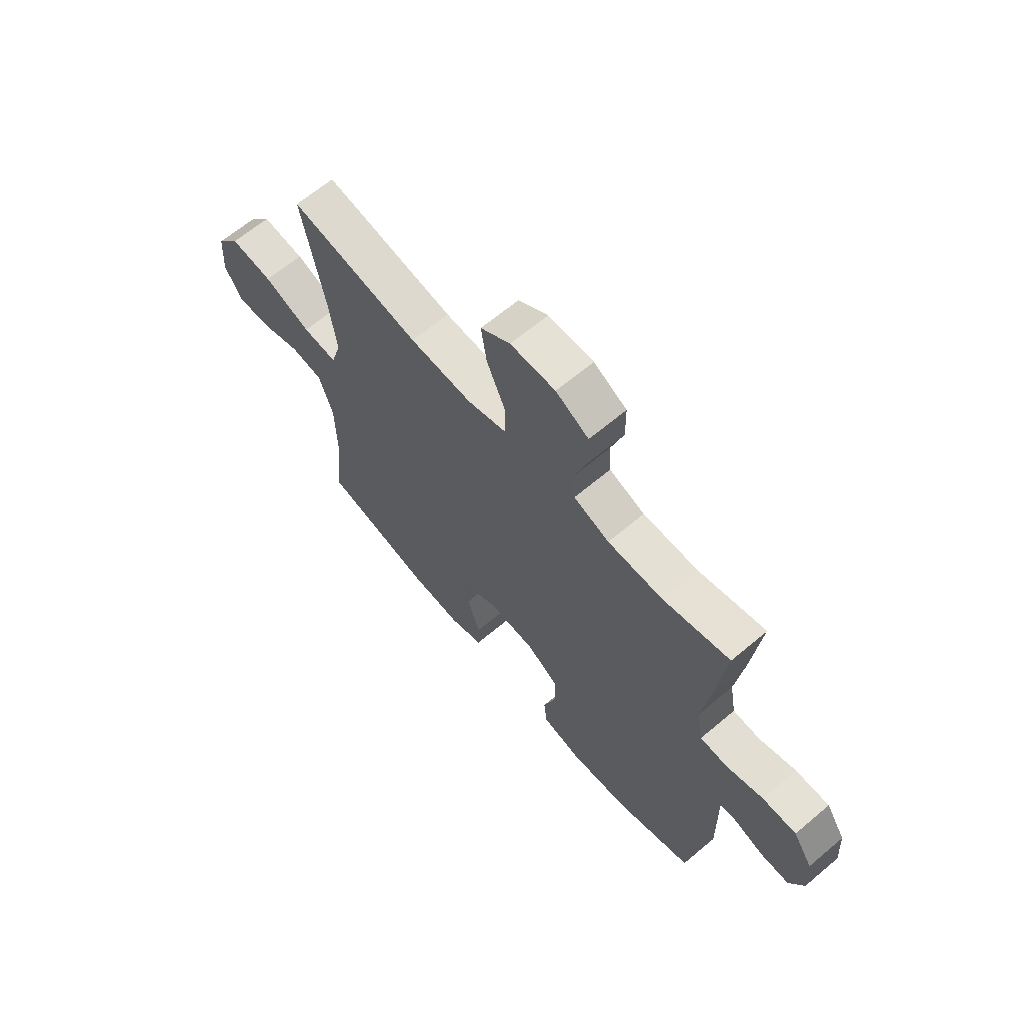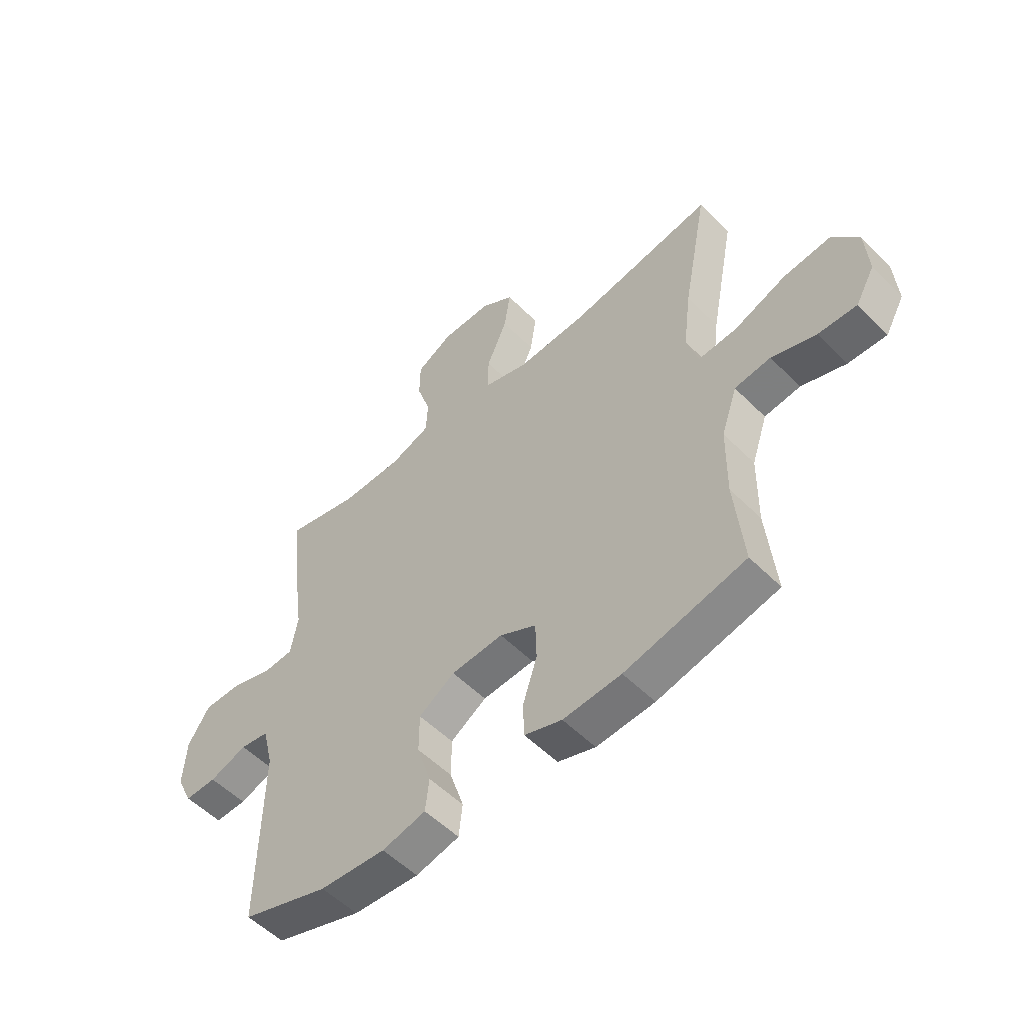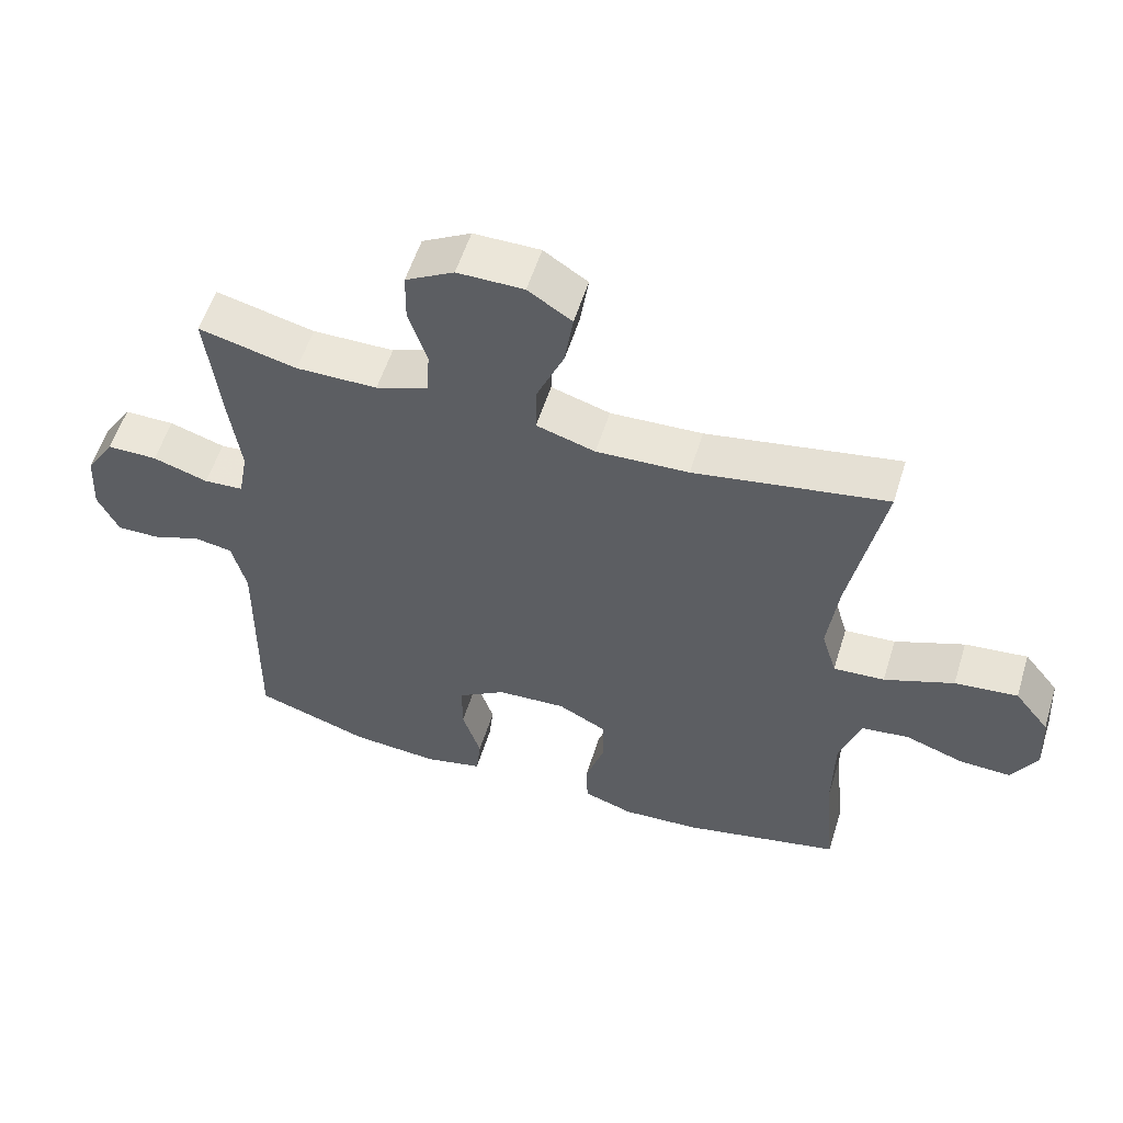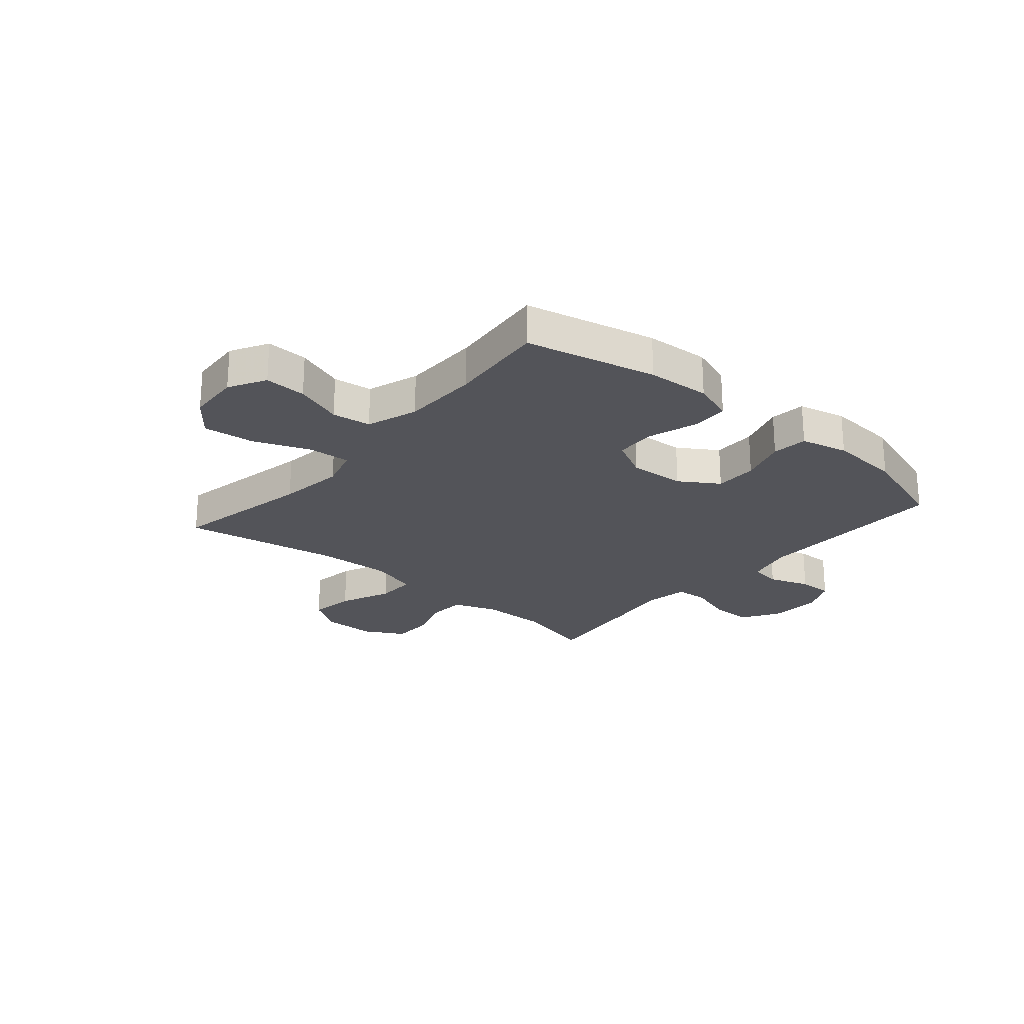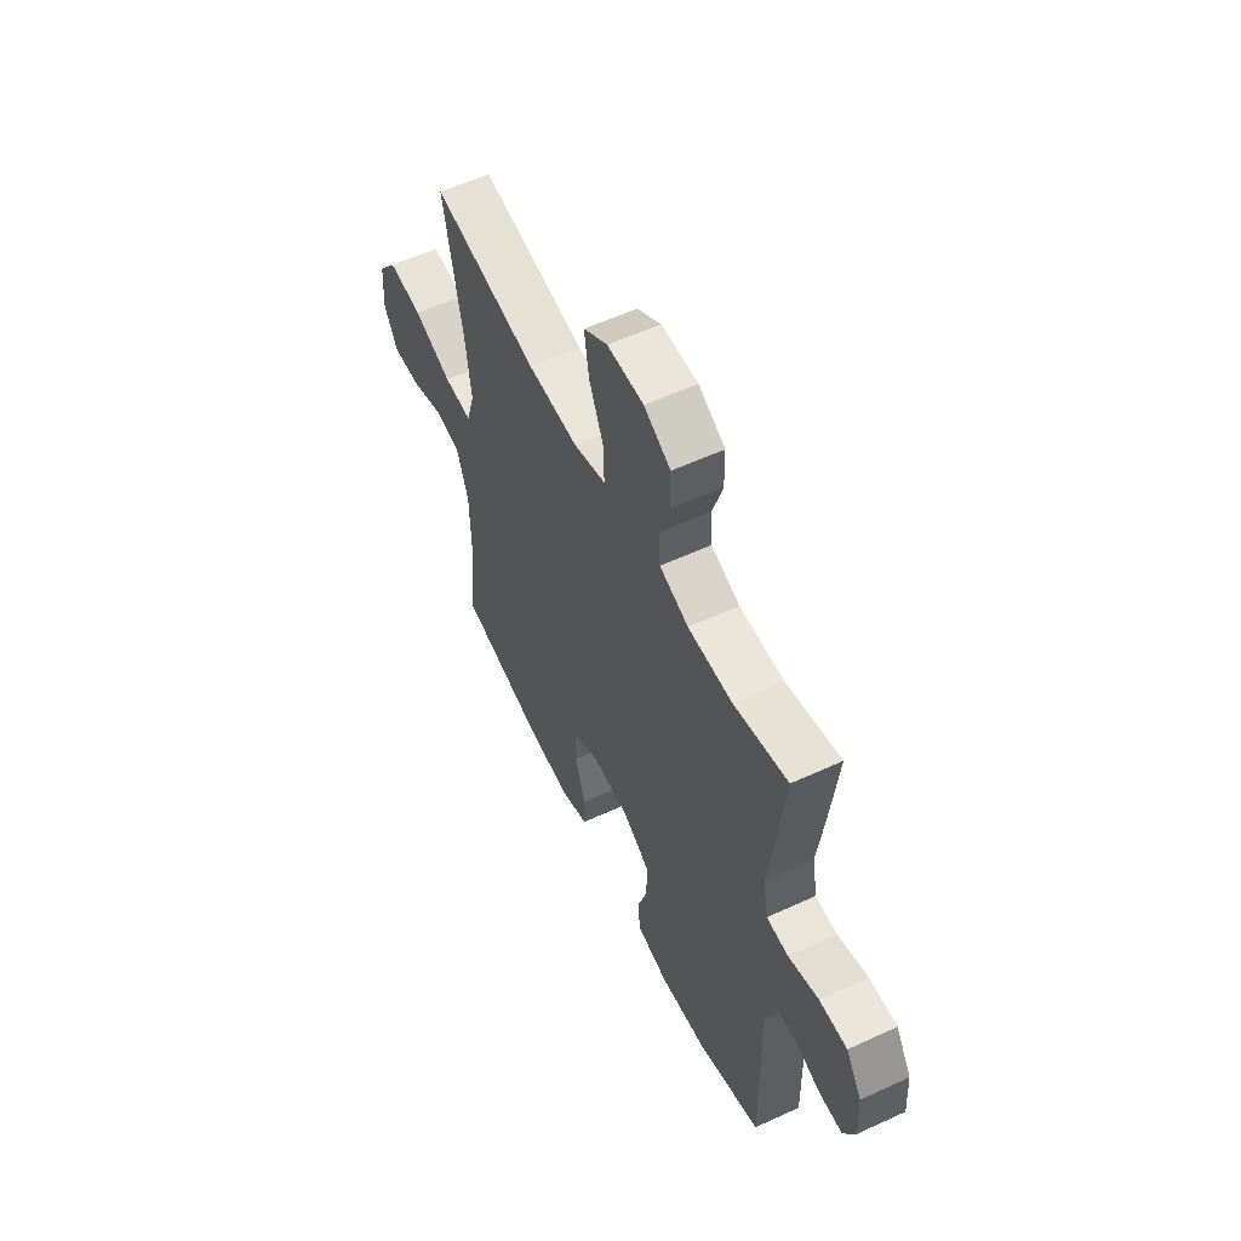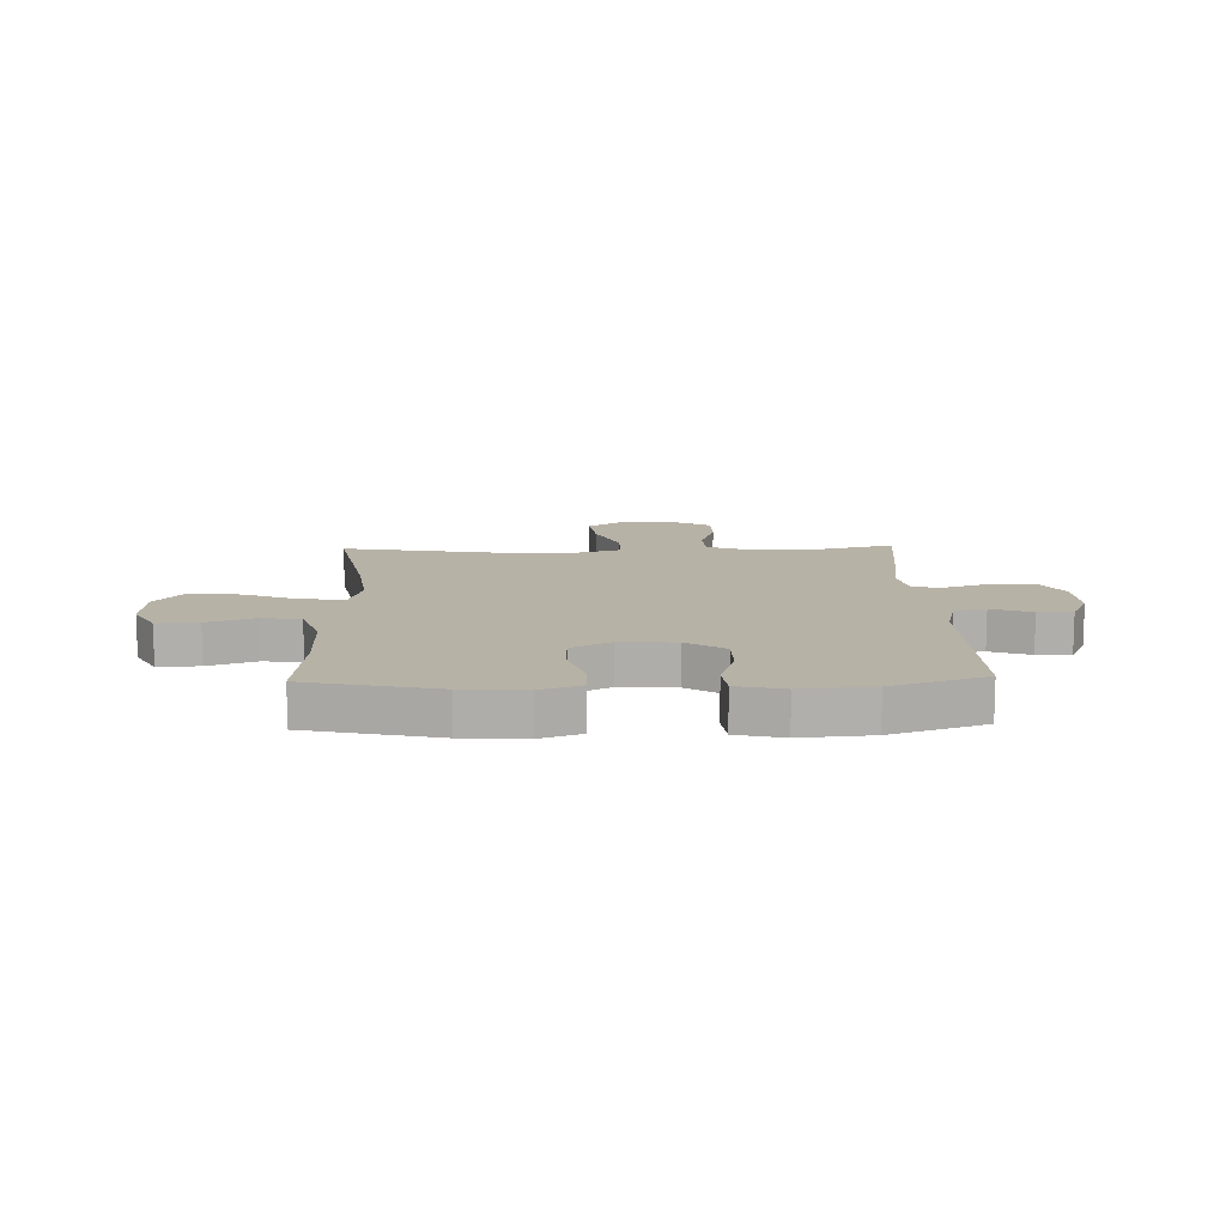
<metadata>
{"format":"obj","ext":"obj","renderer":"f3d","projection":"perspective","resolution":1024,"background":"white","views":[{"elev":65.0,"azim":-130.3,"up":"+Z"},{"elev":-54.2,"azim":43.5,"up":"+Z"},{"elev":56.1,"azim":17.3,"up":"+Z"},{"elev":-23.7,"azim":139.5,"up":"+Y"},{"elev":57.0,"azim":-115.7,"up":"+Z"},{"elev":12.3,"azim":178.2,"up":"+Y"}]}
</metadata>
<code>
v -0.5 0.07 0.5
v -0.356 0.07 0.465
v -0.237 0.07 0.466
v -0.16 0.07 0.495
v -0.156 0.07 0.561
v -0.183 0.07 0.644
v -0.182 0.07 0.718
v -0.111 0.07 0.758
v -0.014 0.07 0.758
v 0.05 0.07 0.716
v 0.038 0.07 0.635
v -0.002 0.07 0.542
v -0.003 0.07 0.471
v 0.083 0.07 0.445
v 0.218 0.07 0.451
v 0.5 0.07 0.5
v 0.451 0.07 0.246
v 0.436 0.07 0.127
v 0.458 0.07 0.053
v 0.533 0.07 0.058
v 0.635 0.07 0.098
v 0.727 0.07 0.108
v 0.778 0.07 0.044
v 0.784 0.07 -0.051
v 0.747 0.07 -0.117
v 0.672 0.07 -0.114
v 0.586 0.07 -0.084
v 0.516 0.07 -0.093
v 0.485 0.07 -0.185
v 0.483 0.07 -0.323
v 0.5 0.07 -0.5
v 0.266 0.07 -0.553
v 0.153 0.07 -0.56
v 0.08 0.07 -0.535
v 0.078 0.07 -0.468
v 0.106 0.07 -0.381
v 0.104 0.07 -0.306
v 0.033 0.07 -0.269
v -0.068 0.07 -0.275
v -0.138 0.07 -0.32
v -0.138 0.07 -0.397
v -0.111 0.07 -0.482
v -0.118 0.07 -0.546
v -0.203 0.07 -0.566
v -0.331 0.07 -0.556
v -0.5 0.07 -0.5
v -0.495 0.07 -0.147
v -0.516 0.07 -0.062
v -0.572 0.07 -0.053
v -0.645 0.07 -0.079
v -0.707 0.07 -0.08
v -0.738 0.07 -0.015
v -0.732 0.07 0.079
v -0.69 0.07 0.145
v -0.616 0.07 0.145
v -0.535 0.07 0.119
v -0.477 0.07 0.123
v -0.463 0.07 0.2
v -0.479 0.07 0.317
v -0.5 0 0.5
v -0.356 0 0.465
v -0.237 0 0.466
v -0.16 0 0.495
v -0.156 0 0.561
v -0.183 0 0.644
v -0.182 0 0.718
v -0.111 0 0.758
v -0.014 0 0.758
v 0.05 0 0.716
v 0.038 0 0.635
v -0.002 0 0.542
v -0.003 0 0.471
v 0.083 0 0.445
v 0.218 0 0.451
v 0.5 0 0.5
v 0.451 0 0.246
v 0.436 0 0.127
v 0.458 0 0.053
v 0.533 0 0.058
v 0.635 0 0.098
v 0.727 0 0.108
v 0.778 0 0.044
v 0.784 0 -0.051
v 0.747 0 -0.117
v 0.672 0 -0.114
v 0.586 0 -0.084
v 0.516 0 -0.093
v 0.485 0 -0.185
v 0.483 0 -0.323
v 0.5 0 -0.5
v 0.266 0 -0.553
v 0.153 0 -0.56
v 0.08 0 -0.535
v 0.078 0 -0.468
v 0.106 0 -0.381
v 0.104 0 -0.306
v 0.033 0 -0.269
v -0.068 0 -0.275
v -0.138 0 -0.32
v -0.138 0 -0.397
v -0.111 0 -0.482
v -0.118 0 -0.546
v -0.203 0 -0.566
v -0.331 0 -0.556
v -0.5 0 -0.5
v -0.495 0 -0.147
v -0.516 0 -0.062
v -0.572 0 -0.053
v -0.645 0 -0.079
v -0.707 0 -0.08
v -0.738 0 -0.015
v -0.732 0 0.079
v -0.69 0 0.145
v -0.616 0 0.145
v -0.535 0 0.119
v -0.477 0 0.123
v -0.463 0 0.2
v -0.479 0 0.317
f 58 59 1 2
f 57 58 2 3
f 54 55 56
f 53 54 56
f 52 53 56
f 51 52 56
f 50 51 56
f 49 50 56
f 48 49 56 57
f 57 3 4
f 48 57 4
f 47 48 4
f 45 46 47
f 44 45 47
f 43 44 47
f 42 43 47
f 41 42 47
f 40 41 47 4
f 34 35 36
f 33 34 36
f 32 33 36
f 31 32 36
f 30 31 36
f 29 30 36 37
f 28 29 37 38
f 25 26 27
f 24 25 27
f 23 24 27
f 22 23 27
f 21 22 27
f 20 21 27
f 19 20 27 28
f 15 16 17
f 14 15 17 18
f 13 14 18 19
f 10 11 12
f 9 10 12
f 8 9 12
f 7 8 12
f 6 7 12
f 5 6 12
f 5 12 13
f 4 5 13
f 40 4 13
f 39 40 13
f 28 38 39
f 19 28 39
f 13 19 39
f 61 60 118 117
f 62 61 117 116
f 115 114 113
f 115 113 112
f 115 112 111
f 115 111 110
f 115 110 109
f 115 109 108
f 116 115 108 107
f 63 62 116
f 63 116 107
f 63 107 106
f 106 105 104
f 106 104 103
f 106 103 102
f 106 102 101
f 106 101 100
f 63 106 100 99
f 95 94 93
f 95 93 92
f 95 92 91
f 95 91 90
f 95 90 89
f 96 95 89 88
f 97 96 88 87
f 86 85 84
f 86 84 83
f 86 83 82
f 86 82 81
f 86 81 80
f 86 80 79
f 87 86 79 78
f 76 75 74
f 77 76 74 73
f 78 77 73 72
f 71 70 69
f 71 69 68
f 71 68 67
f 71 67 66
f 71 66 65
f 71 65 64
f 72 71 64
f 72 64 63
f 72 63 99
f 72 99 98
f 98 97 87
f 98 87 78
f 98 78 72
f 1 60 61 2
f 2 61 62 3
f 3 62 63 4
f 4 63 64 5
f 5 64 65 6
f 6 65 66 7
f 7 66 67 8
f 8 67 68 9
f 9 68 69 10
f 10 69 70 11
f 11 70 71 12
f 12 71 72 13
f 13 72 73 14
f 14 73 74 15
f 15 74 75 16
f 16 75 76 17
f 17 76 77 18
f 18 77 78 19
f 19 78 79 20
f 20 79 80 21
f 21 80 81 22
f 22 81 82 23
f 23 82 83 24
f 24 83 84 25
f 25 84 85 26
f 26 85 86 27
f 27 86 87 28
f 28 87 88 29
f 29 88 89 30
f 30 89 90 31
f 31 90 91 32
f 32 91 92 33
f 33 92 93 34
f 34 93 94 35
f 35 94 95 36
f 36 95 96 37
f 37 96 97 38
f 38 97 98 39
f 39 98 99 40
f 40 99 100 41
f 41 100 101 42
f 42 101 102 43
f 43 102 103 44
f 44 103 104 45
f 45 104 105 46
f 46 105 106 47
f 47 106 107 48
f 48 107 108 49
f 49 108 109 50
f 50 109 110 51
f 51 110 111 52
f 52 111 112 53
f 53 112 113 54
f 54 113 114 55
f 55 114 115 56
f 56 115 116 57
f 57 116 117 58
f 58 117 118 59
f 59 118 60 1

</code>
